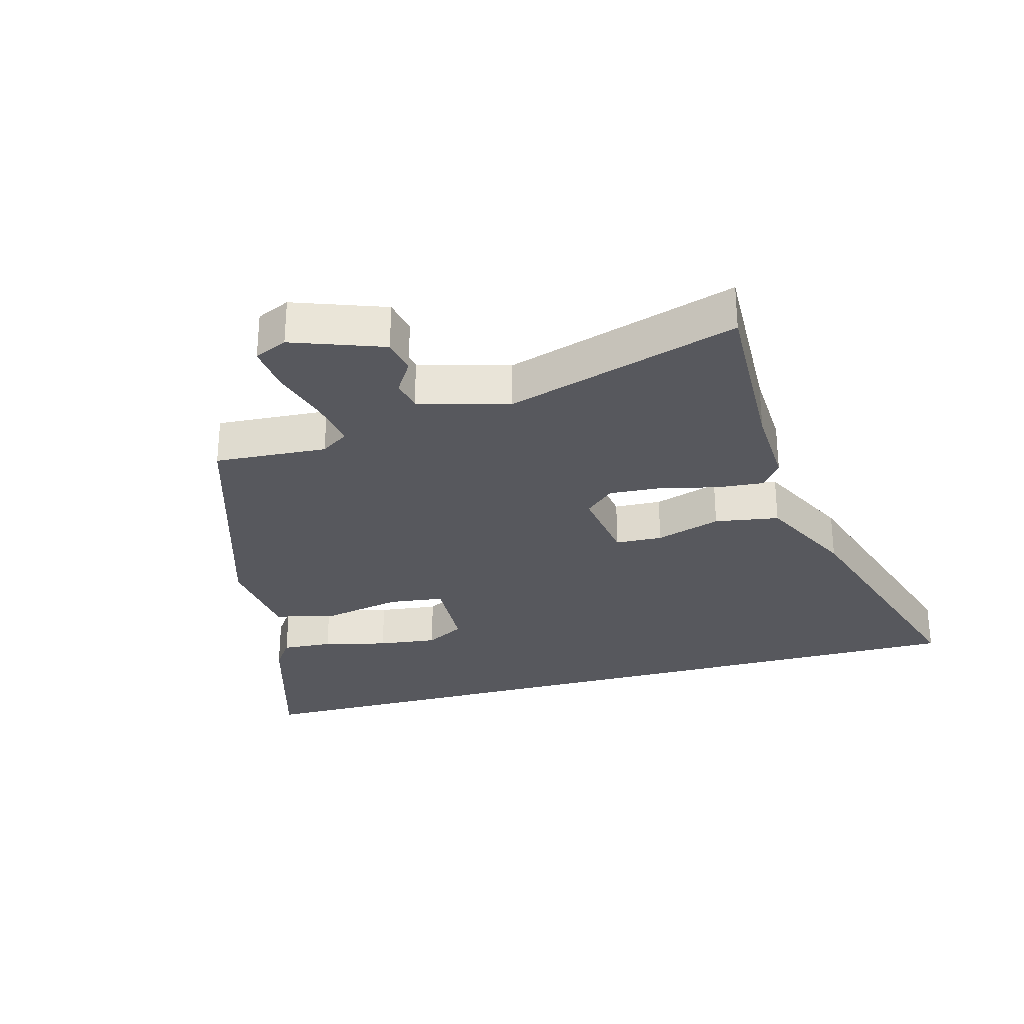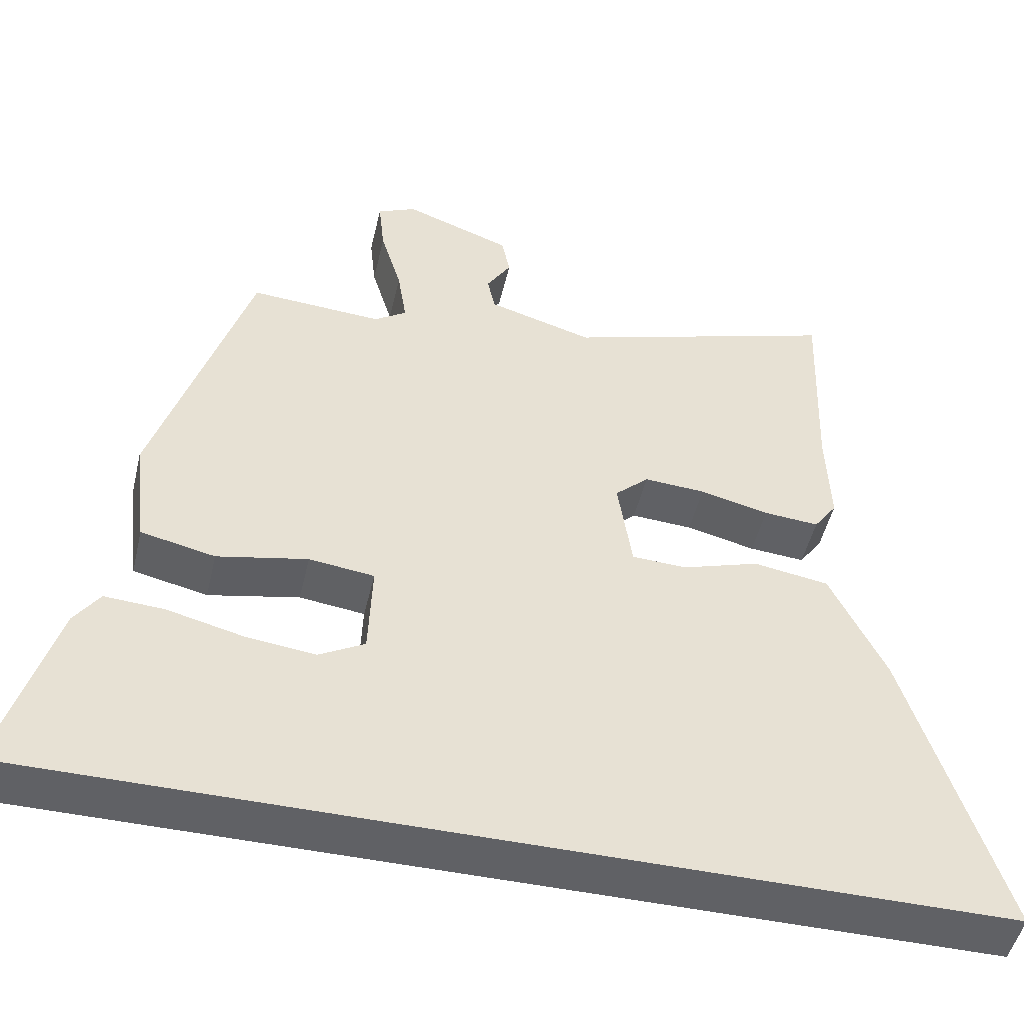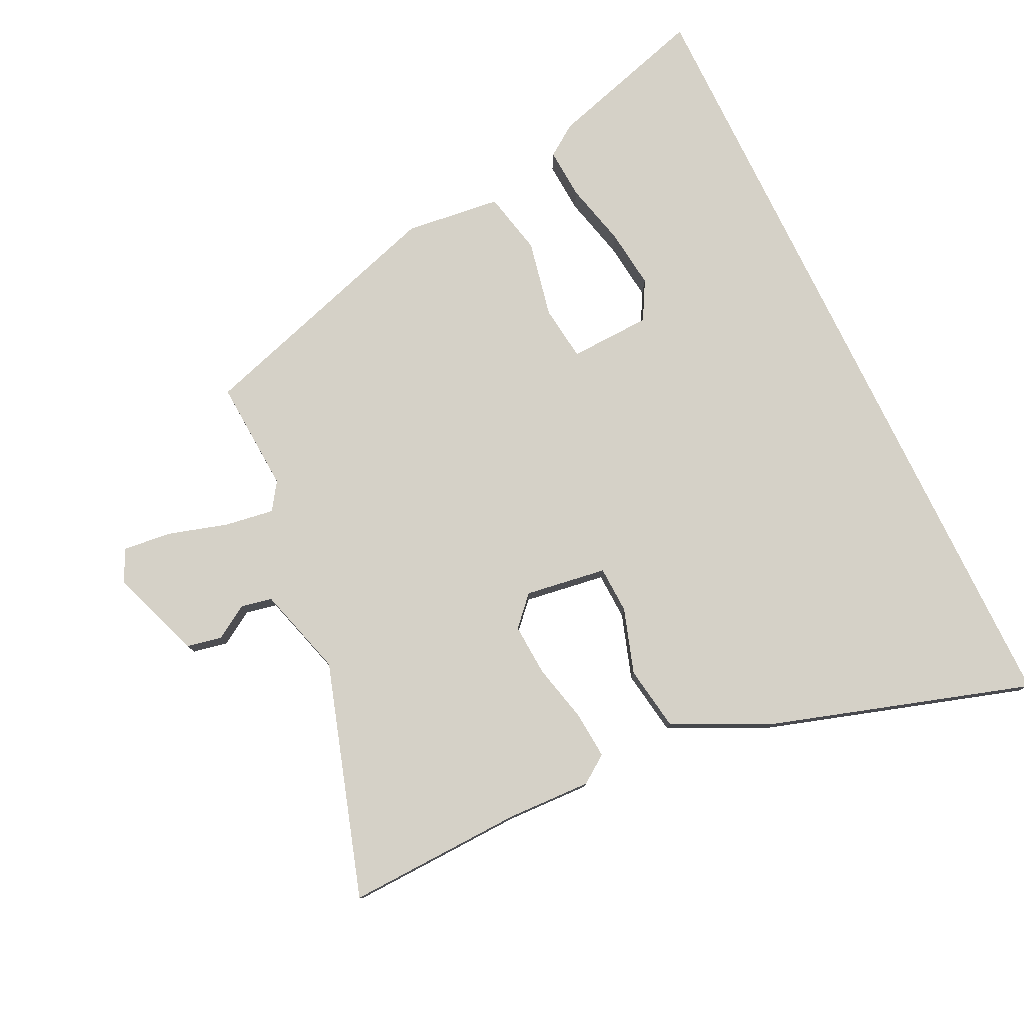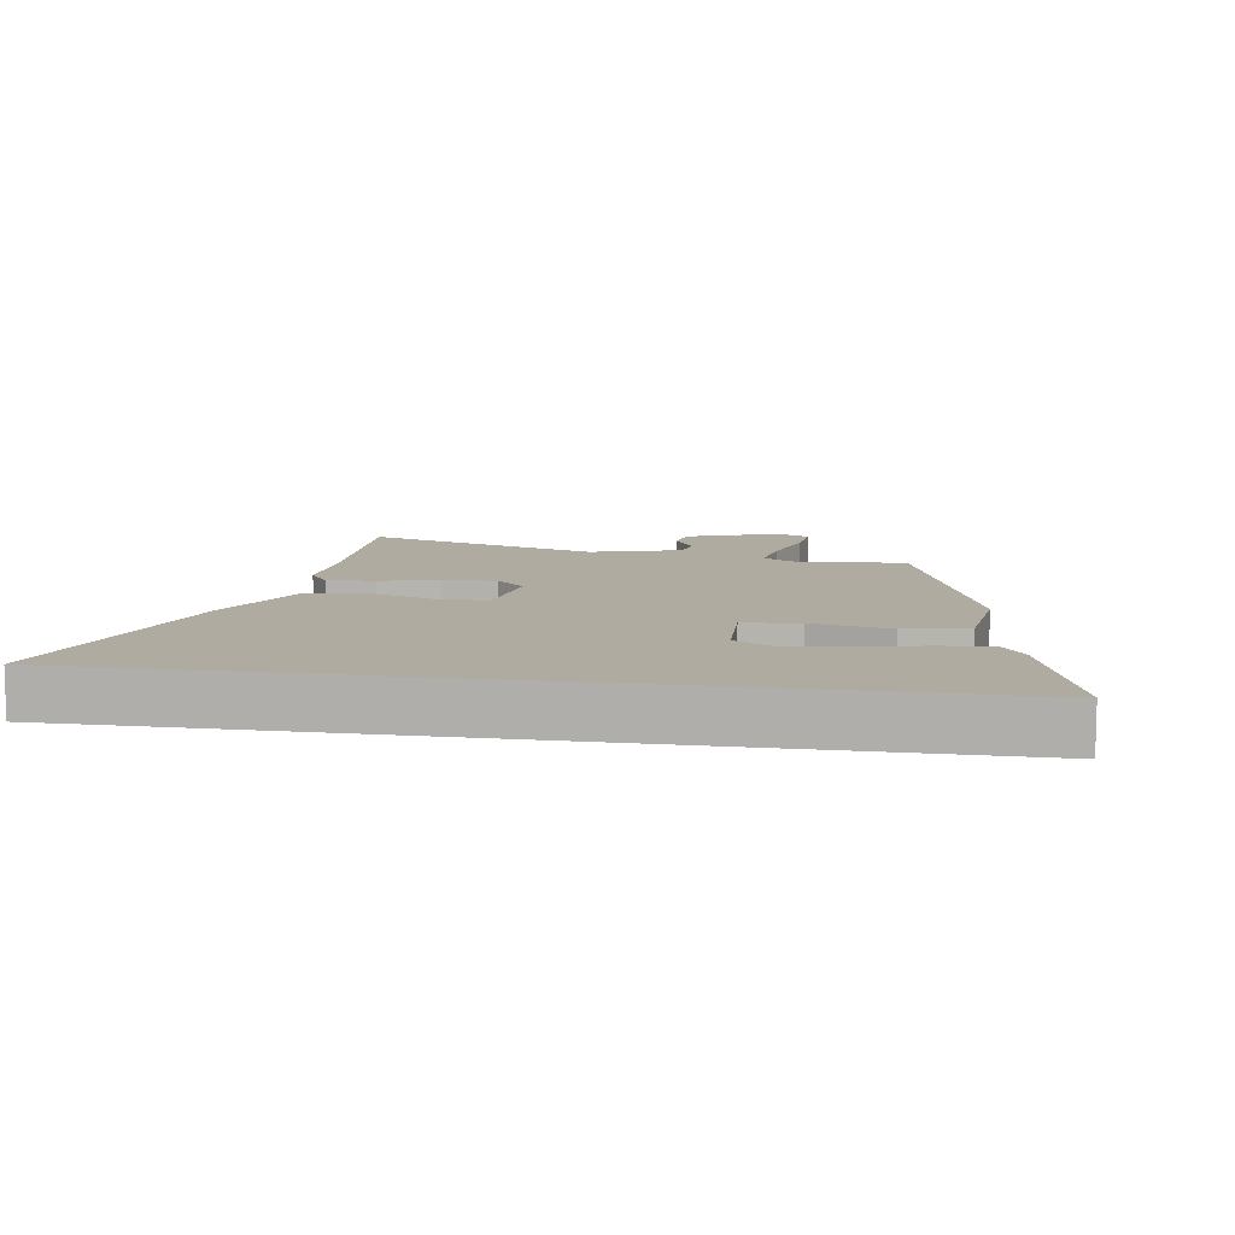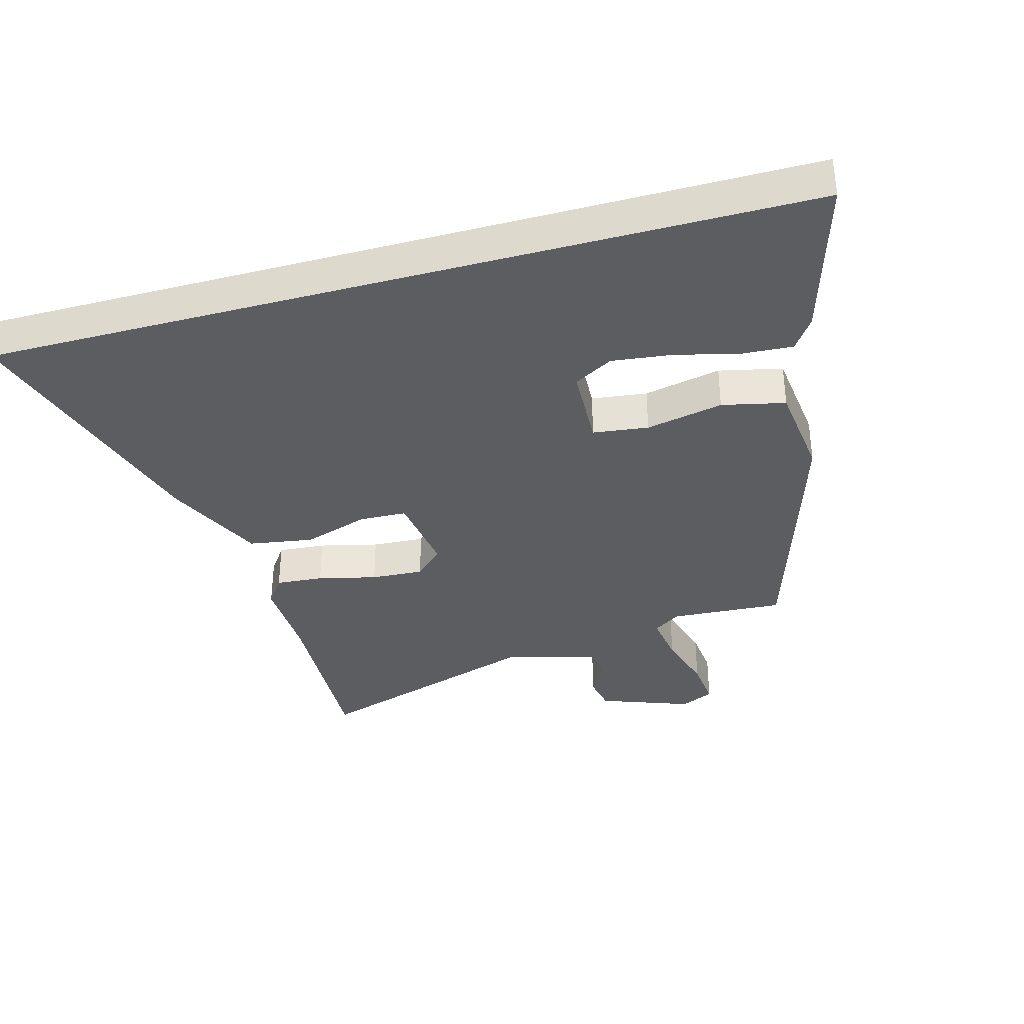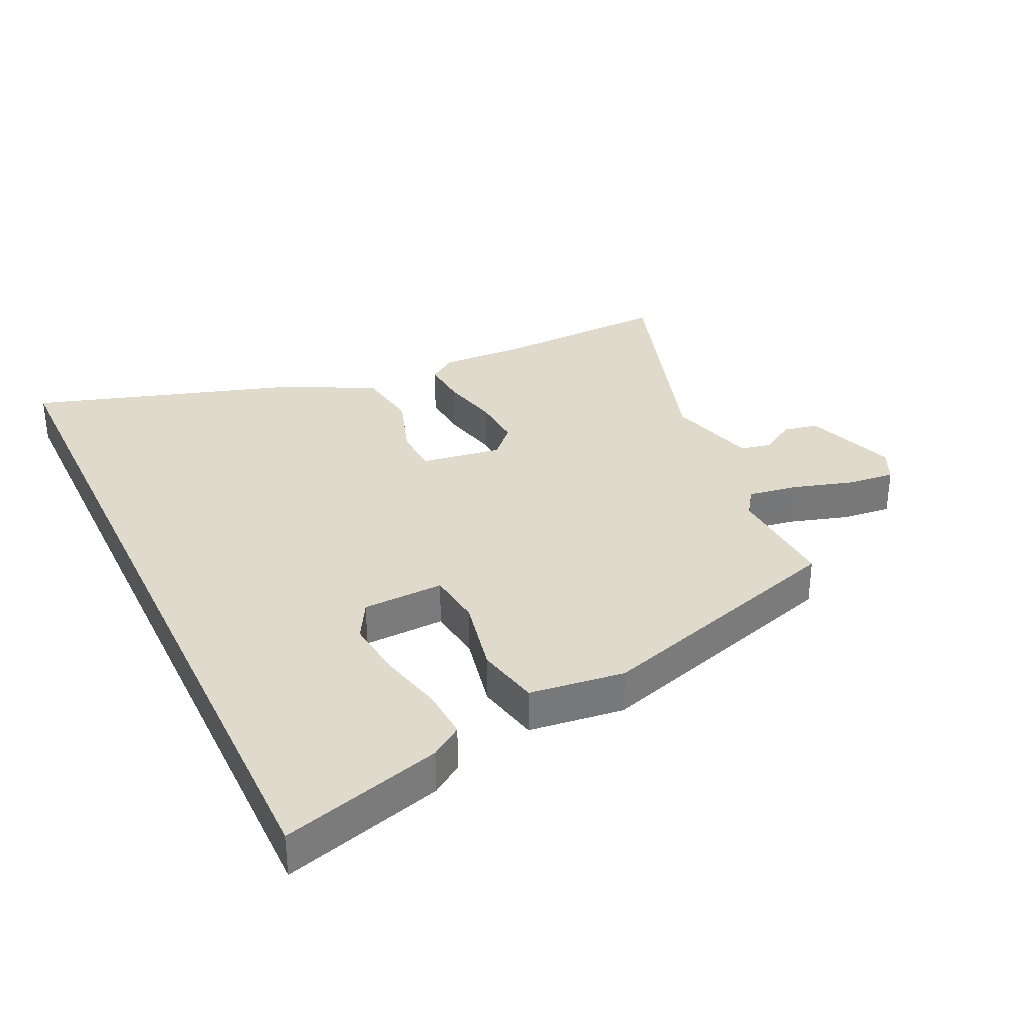
<metadata>
{"format":"obj","ext":"obj","renderer":"f3d","projection":"perspective","resolution":1024,"background":"white","views":[{"elev":-28.9,"azim":15.3,"up":"+Y"},{"elev":-48.9,"azim":-13.1,"up":"+Z"},{"elev":78.8,"azim":64.2,"up":"+Y"},{"elev":9.8,"azim":-171.1,"up":"+Y"},{"elev":-36.4,"azim":-164.6,"up":"+Y"},{"elev":33.0,"azim":-115.2,"up":"+Y"}]}
</metadata>
<code>
v 0.674 0.07 -0.5
v -0.607 0.07 -0.5
v -0.533 0.07 -0.249
v -0.499 0.07 -0.2
v -0.419 0.07 -0.205
v -0.318 0.07 -0.23
v -0.225 0.07 -0.241
v -0.164 0.07 -0.207
v -0.159 0.07 -0.079
v -0.246 0.07 -0.068
v -0.367 0.07 -0.093
v -0.466 0.07 -0.071
v -0.484 0.07 0.079
v -0.357 0.07 0.484
v -0.18 0.07 0.473
v -0.137 0.07 0.502
v -0.149 0.07 0.58
v -0.177 0.07 0.674
v -0.185 0.07 0.75
v -0.133 0.07 0.774
v 0.01 0.07 0.722
v 0.021 0.07 0.667
v -0.012 0.07 0.614
v -0.002 0.07 0.565
v 0.139 0.07 0.524
v 0.505 0.07 0.639
v 0.495 0.07 0.361
v 0.5 0.07 0.228
v 0.469 0.07 0.184
v 0.395 0.07 0.19
v 0.303 0.07 0.212
v 0.221 0.07 0.217
v 0.176 0.07 0.175
v 0.195 0.07 0.047
v 0.269 0.07 0.044
v 0.371 0.07 0.077
v 0.472 0.07 0.061
v 0.546 0.07 -0.091
v 0.674 0 -0.5
v -0.607 0 -0.5
v -0.533 0 -0.249
v -0.499 0 -0.2
v -0.419 0 -0.205
v -0.318 0 -0.23
v -0.225 0 -0.241
v -0.164 0 -0.207
v -0.159 0 -0.079
v -0.246 0 -0.068
v -0.367 0 -0.093
v -0.466 0 -0.071
v -0.484 0 0.079
v -0.357 0 0.484
v -0.18 0 0.473
v -0.137 0 0.502
v -0.149 0 0.58
v -0.177 0 0.674
v -0.185 0 0.75
v -0.133 0 0.774
v 0.01 0 0.722
v 0.021 0 0.667
v -0.012 0 0.614
v -0.002 0 0.565
v 0.139 0 0.524
v 0.505 0 0.639
v 0.495 0 0.361
v 0.5 0 0.228
v 0.469 0 0.184
v 0.395 0 0.19
v 0.303 0 0.212
v 0.221 0 0.217
v 0.176 0 0.175
v 0.195 0 0.047
v 0.269 0 0.044
v 0.371 0 0.077
v 0.472 0 0.061
v 0.546 0 -0.091
f 38 1 2
f 37 38 2
f 36 37 2
f 35 36 2
f 29 30 31
f 28 29 31
f 27 28 31
f 27 31 32
f 26 27 32
f 25 26 32
f 24 25 32 33
f 21 22 23
f 20 21 23
f 19 20 23
f 18 19 23
f 17 18 23
f 16 17 23 24
f 24 33 34
f 16 24 34
f 15 16 34
f 14 15 34
f 13 14 34
f 12 13 34
f 11 12 34
f 10 11 34
f 4 5 6
f 3 4 6
f 2 3 6
f 2 6 7
f 9 10 34 35
f 8 9 35
f 8 35 2
f 2 7 8
f 40 39 76
f 40 76 75
f 40 75 74
f 40 74 73
f 69 68 67
f 69 67 66
f 69 66 65
f 70 69 65
f 70 65 64
f 70 64 63
f 71 70 63 62
f 61 60 59
f 61 59 58
f 61 58 57
f 61 57 56
f 61 56 55
f 62 61 55 54
f 72 71 62
f 72 62 54
f 72 54 53
f 72 53 52
f 72 52 51
f 72 51 50
f 72 50 49
f 72 49 48
f 44 43 42
f 44 42 41
f 44 41 40
f 45 44 40
f 73 72 48 47
f 73 47 46
f 40 73 46
f 46 45 40
f 1 39 40 2
f 2 40 41 3
f 3 41 42 4
f 4 42 43 5
f 5 43 44 6
f 6 44 45 7
f 7 45 46 8
f 8 46 47 9
f 9 47 48 10
f 10 48 49 11
f 11 49 50 12
f 12 50 51 13
f 13 51 52 14
f 14 52 53 15
f 15 53 54 16
f 16 54 55 17
f 17 55 56 18
f 18 56 57 19
f 19 57 58 20
f 20 58 59 21
f 21 59 60 22
f 22 60 61 23
f 23 61 62 24
f 24 62 63 25
f 25 63 64 26
f 26 64 65 27
f 27 65 66 28
f 28 66 67 29
f 29 67 68 30
f 30 68 69 31
f 31 69 70 32
f 32 70 71 33
f 33 71 72 34
f 34 72 73 35
f 35 73 74 36
f 36 74 75 37
f 37 75 76 38
f 38 76 39 1

</code>
